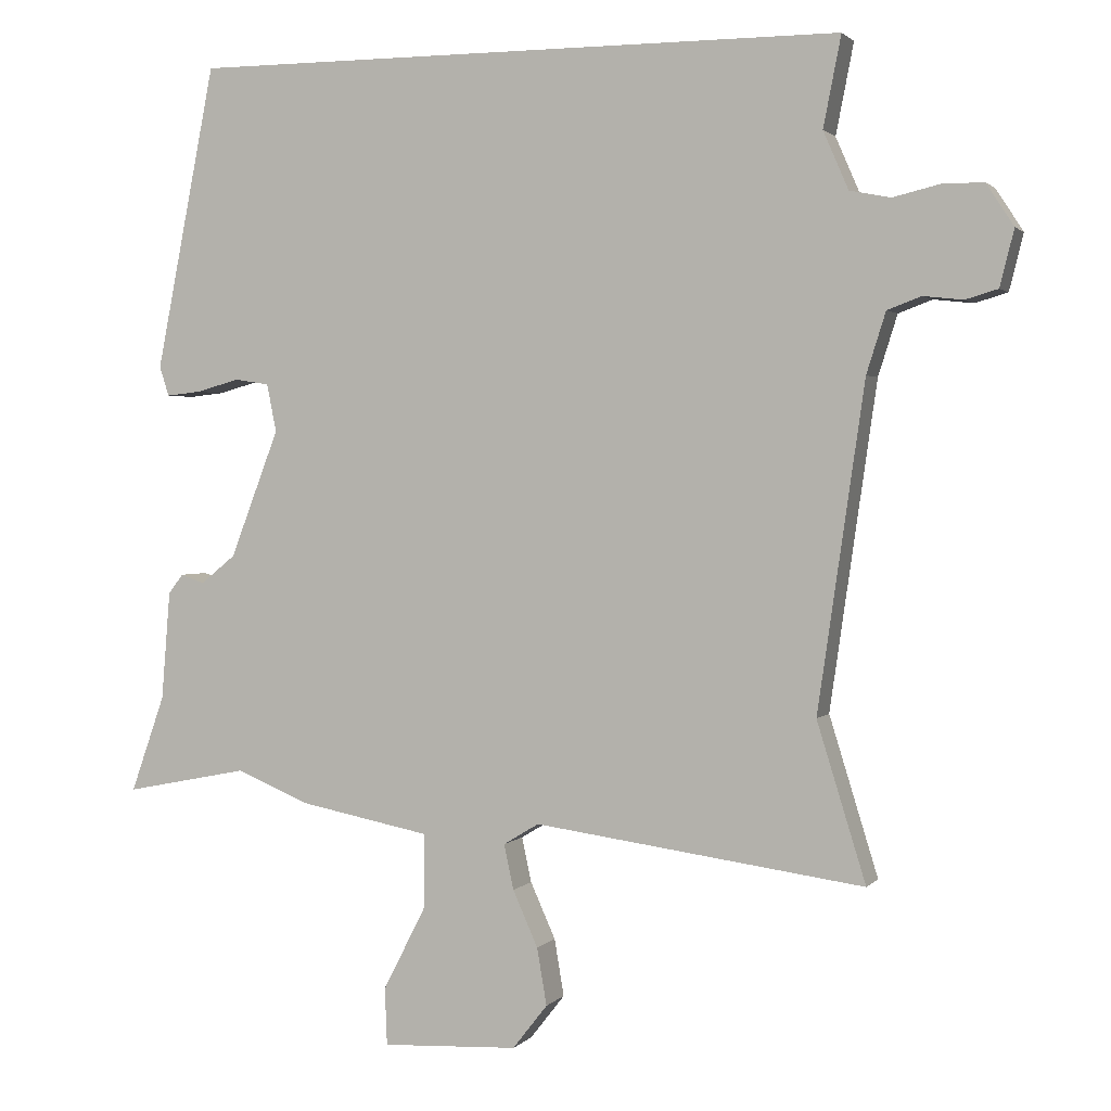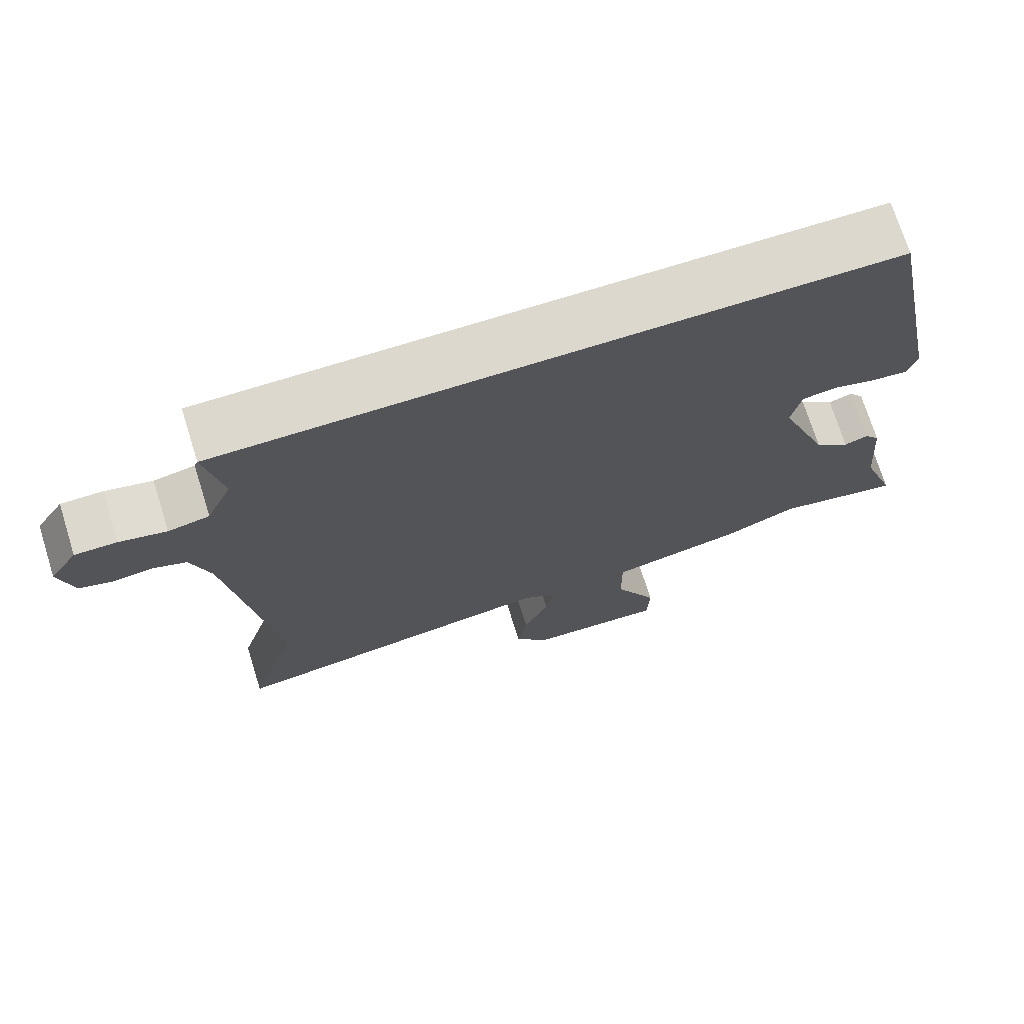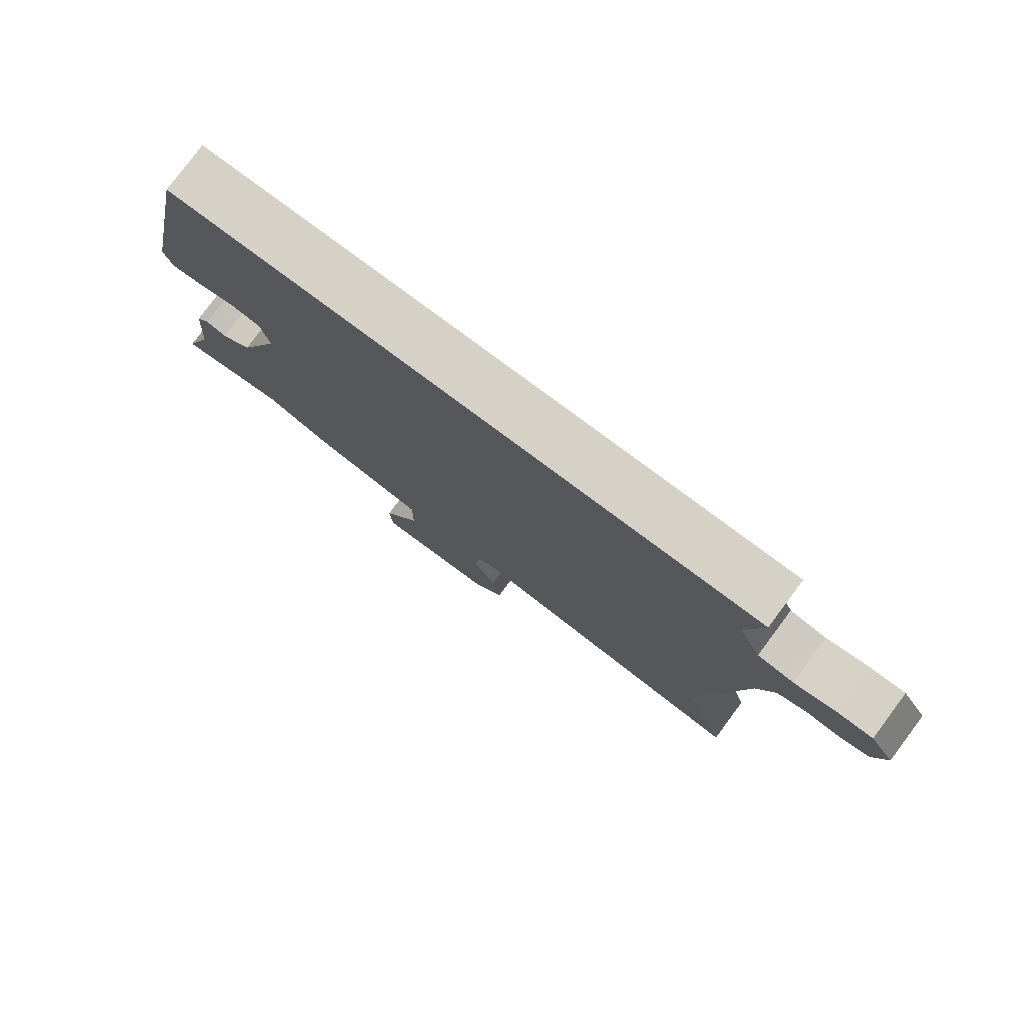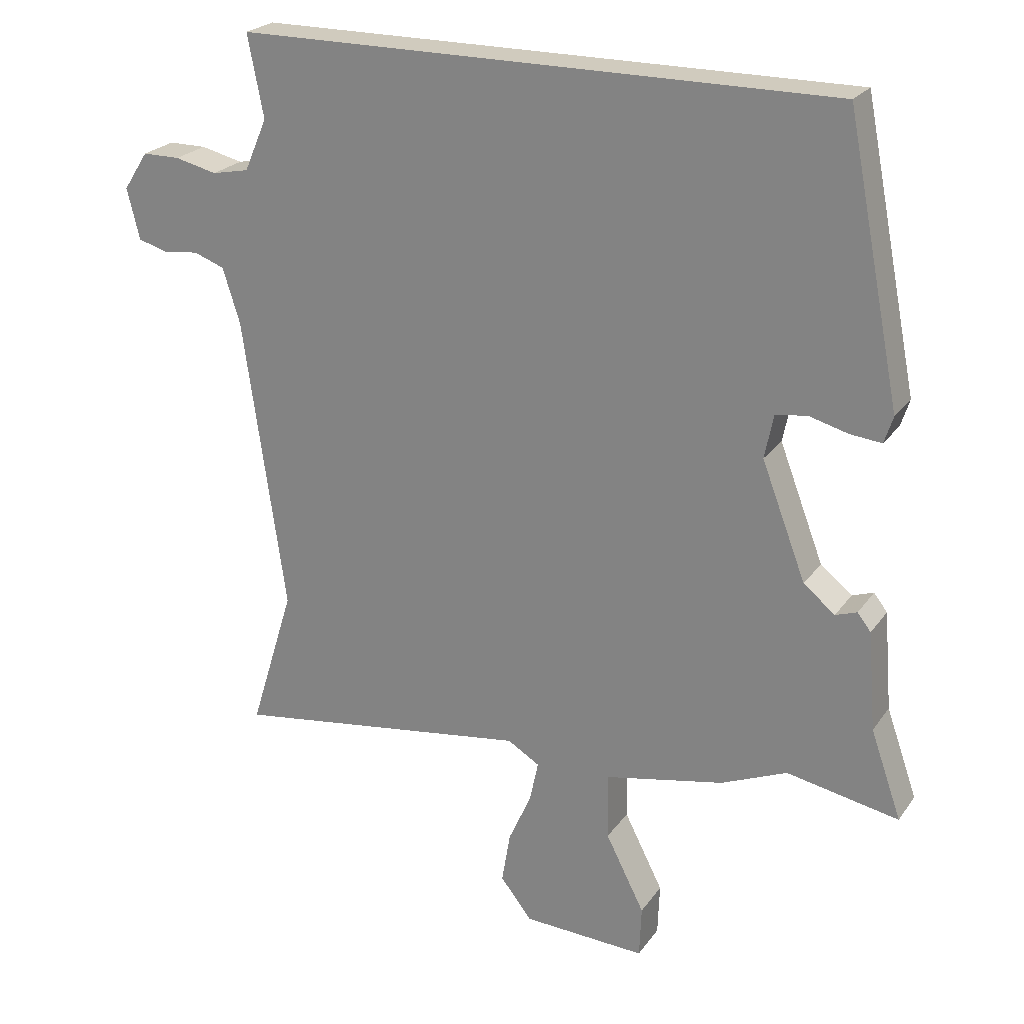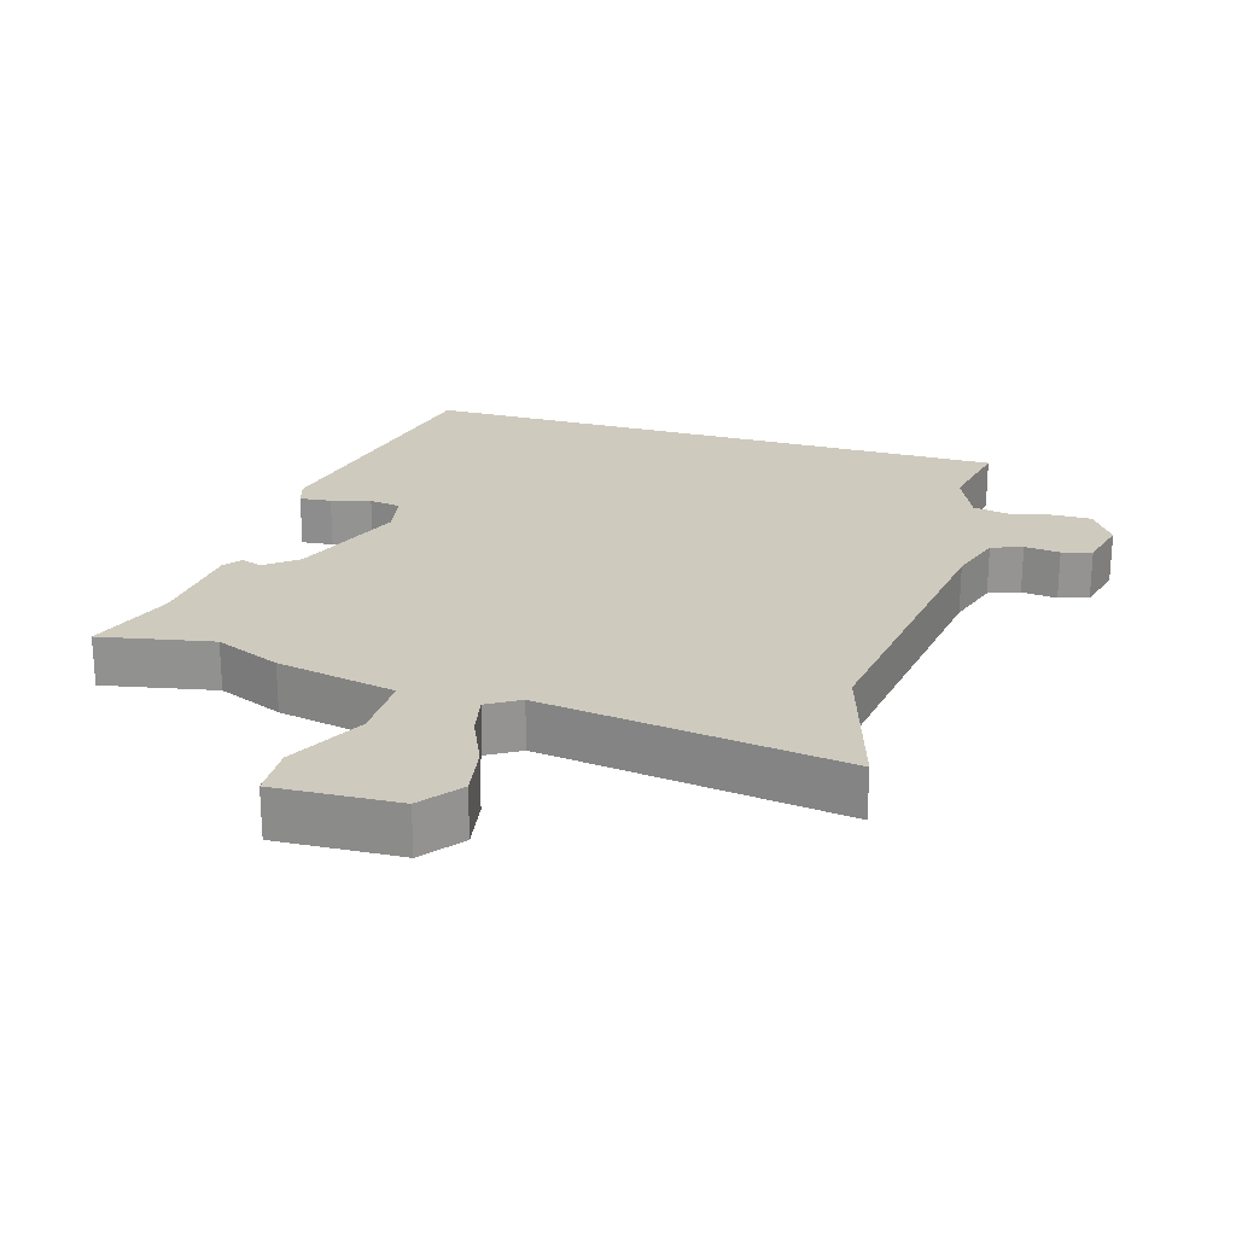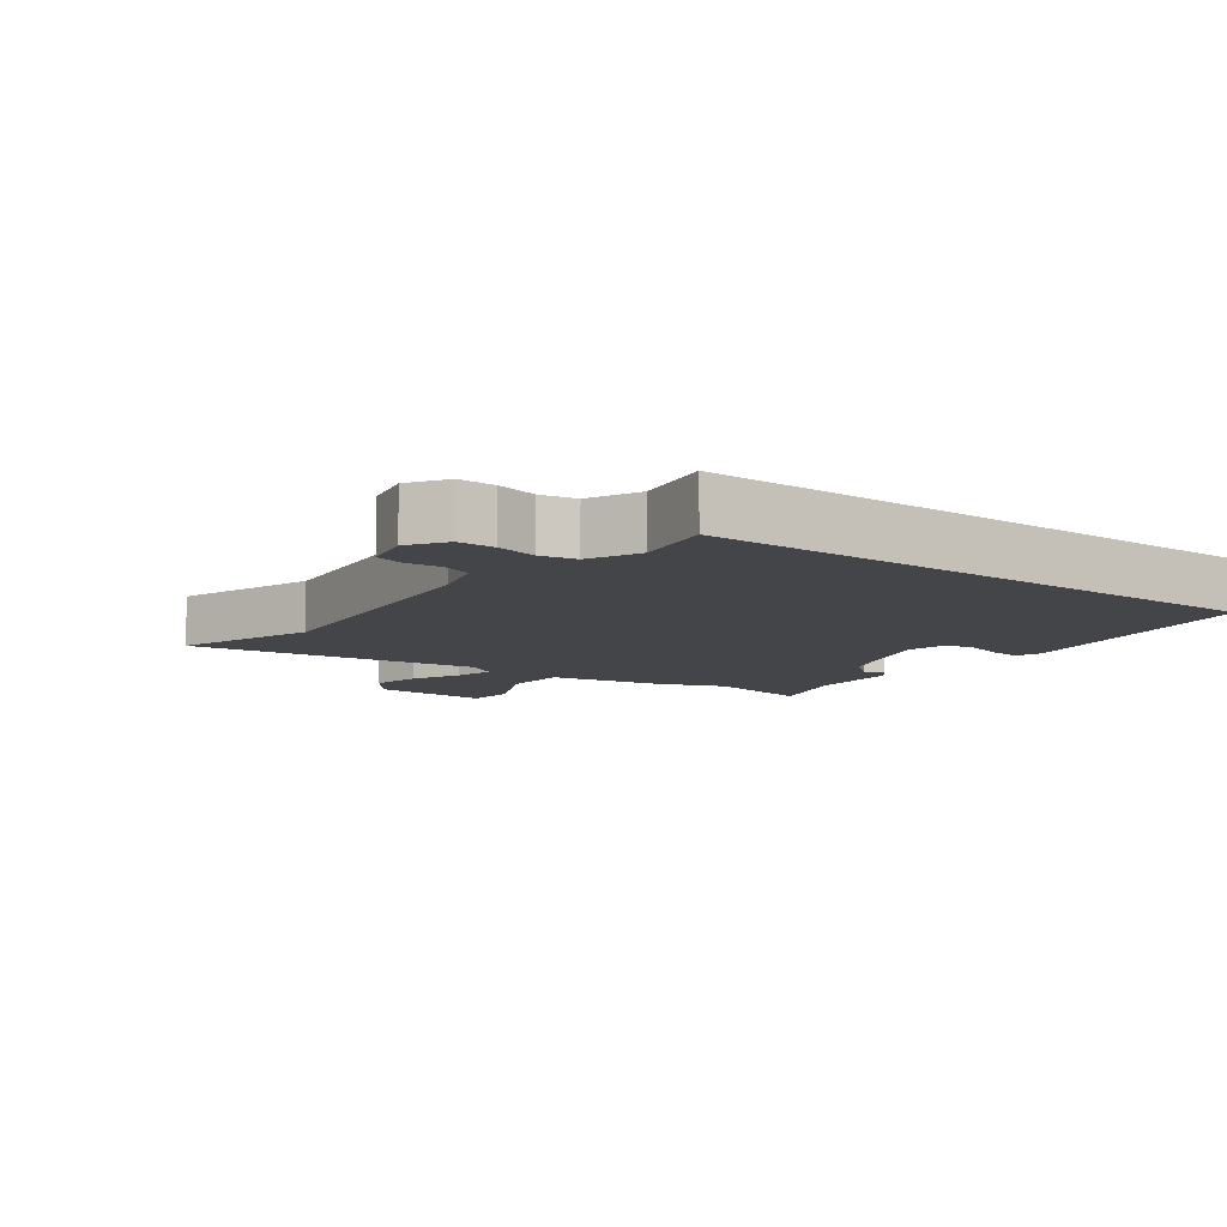
<metadata>
{"format":"obj","ext":"obj","renderer":"f3d","projection":"perspective","resolution":1024,"background":"white","views":[{"elev":1.8,"azim":-160.6,"up":"+Z"},{"elev":72.3,"azim":-17.4,"up":"+Z"},{"elev":79.1,"azim":-143.3,"up":"+Z"},{"elev":23.3,"azim":26.3,"up":"+Z"},{"elev":23.2,"azim":-163.3,"up":"+Y"},{"elev":-8.9,"azim":-37.5,"up":"+Y"}]}
</metadata>
<code>
v 0.399 0.07 0.5
v 0.48 0.07 0.089
v 0.467 0.07 0.049
v 0.42 0.07 0.054
v 0.362 0.07 0.07
v 0.315 0.07 0.063
v 0.302 0.07 -0.002
v 0.368 0.07 -0.174
v 0.415 0.07 -0.212
v 0.447 0.07 -0.201
v 0.467 0.07 -0.227
v 0.479 0.07 -0.374
v 0.525 0.07 -0.505
v 0.358 0.07 -0.472
v 0.26 0.07 -0.513
v 0.082 0.07 -0.548
v 0.083 0.07 -0.648
v 0.141 0.07 -0.762
v 0.138 0.07 -0.839
v -0.046 0.07 -0.83
v -0.093 0.07 -0.77
v -0.08 0.07 -0.693
v -0.046 0.07 -0.617
v -0.033 0.07 -0.556
v -0.081 0.07 -0.527
v -0.527 0.07 -0.588
v -0.461 0.07 -0.374
v -0.524 0.07 0.065
v -0.55 0.07 0.147
v -0.596 0.07 0.164
v -0.649 0.07 0.158
v -0.693 0.07 0.171
v -0.712 0.07 0.247
v -0.675 0.07 0.304
v -0.619 0.07 0.304
v -0.556 0.07 0.289
v -0.501 0.07 0.3
v -0.467 0.07 0.378
v -0.491 0.07 0.5
v 0.399 0 0.5
v 0.48 0 0.089
v 0.467 0 0.049
v 0.42 0 0.054
v 0.362 0 0.07
v 0.315 0 0.063
v 0.302 0 -0.002
v 0.368 0 -0.174
v 0.415 0 -0.212
v 0.447 0 -0.201
v 0.467 0 -0.227
v 0.479 0 -0.374
v 0.525 0 -0.505
v 0.358 0 -0.472
v 0.26 0 -0.513
v 0.082 0 -0.548
v 0.083 0 -0.648
v 0.141 0 -0.762
v 0.138 0 -0.839
v -0.046 0 -0.83
v -0.093 0 -0.77
v -0.08 0 -0.693
v -0.046 0 -0.617
v -0.033 0 -0.556
v -0.081 0 -0.527
v -0.527 0 -0.588
v -0.461 0 -0.374
v -0.524 0 0.065
v -0.55 0 0.147
v -0.596 0 0.164
v -0.649 0 0.158
v -0.693 0 0.171
v -0.712 0 0.247
v -0.675 0 0.304
v -0.619 0 0.304
v -0.556 0 0.289
v -0.501 0 0.3
v -0.467 0 0.378
v -0.491 0 0.5
f 3 4 5
f 2 3 5
f 1 2 5
f 39 1 5
f 38 39 5
f 37 38 5 6
f 36 37 6 7
f 34 35 36
f 33 34 36
f 32 33 36
f 31 32 36
f 30 31 36
f 36 7 8
f 30 36 8
f 29 30 8
f 28 29 8 9
f 27 28 9
f 25 26 27 9
f 10 11 12
f 9 10 12
f 25 9 12
f 24 25 12
f 21 22 23
f 20 21 23
f 19 20 23
f 18 19 23
f 17 18 23
f 16 17 23 24
f 16 24 12
f 15 16 12
f 14 15 12
f 12 13 14
f 44 43 42
f 44 42 41
f 44 41 40
f 44 40 78
f 44 78 77
f 45 44 77 76
f 46 45 76 75
f 75 74 73
f 75 73 72
f 75 72 71
f 75 71 70
f 75 70 69
f 47 46 75
f 47 75 69
f 47 69 68
f 48 47 68 67
f 48 67 66
f 48 66 65 64
f 51 50 49
f 51 49 48
f 51 48 64
f 51 64 63
f 62 61 60
f 62 60 59
f 62 59 58
f 62 58 57
f 62 57 56
f 63 62 56 55
f 51 63 55
f 51 55 54
f 51 54 53
f 53 52 51
f 1 40 41 2
f 2 41 42 3
f 3 42 43 4
f 4 43 44 5
f 5 44 45 6
f 6 45 46 7
f 7 46 47 8
f 8 47 48 9
f 9 48 49 10
f 10 49 50 11
f 11 50 51 12
f 12 51 52 13
f 13 52 53 14
f 14 53 54 15
f 15 54 55 16
f 16 55 56 17
f 17 56 57 18
f 18 57 58 19
f 19 58 59 20
f 20 59 60 21
f 21 60 61 22
f 22 61 62 23
f 23 62 63 24
f 24 63 64 25
f 25 64 65 26
f 26 65 66 27
f 27 66 67 28
f 28 67 68 29
f 29 68 69 30
f 30 69 70 31
f 31 70 71 32
f 32 71 72 33
f 33 72 73 34
f 34 73 74 35
f 35 74 75 36
f 36 75 76 37
f 37 76 77 38
f 38 77 78 39
f 39 78 40 1

</code>
